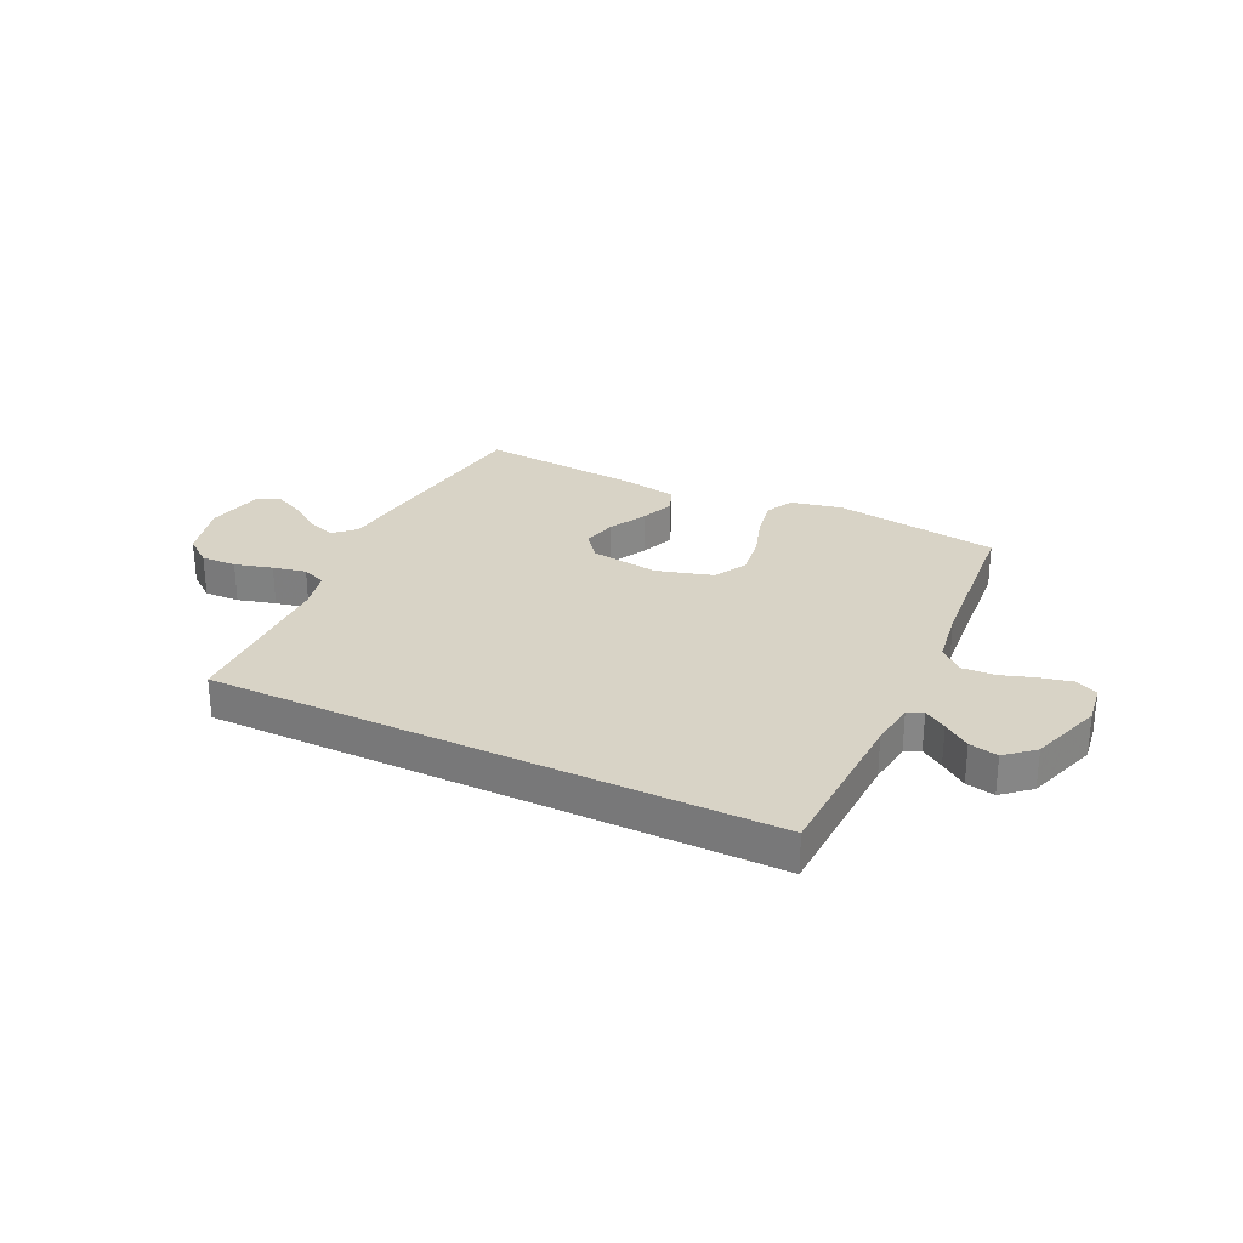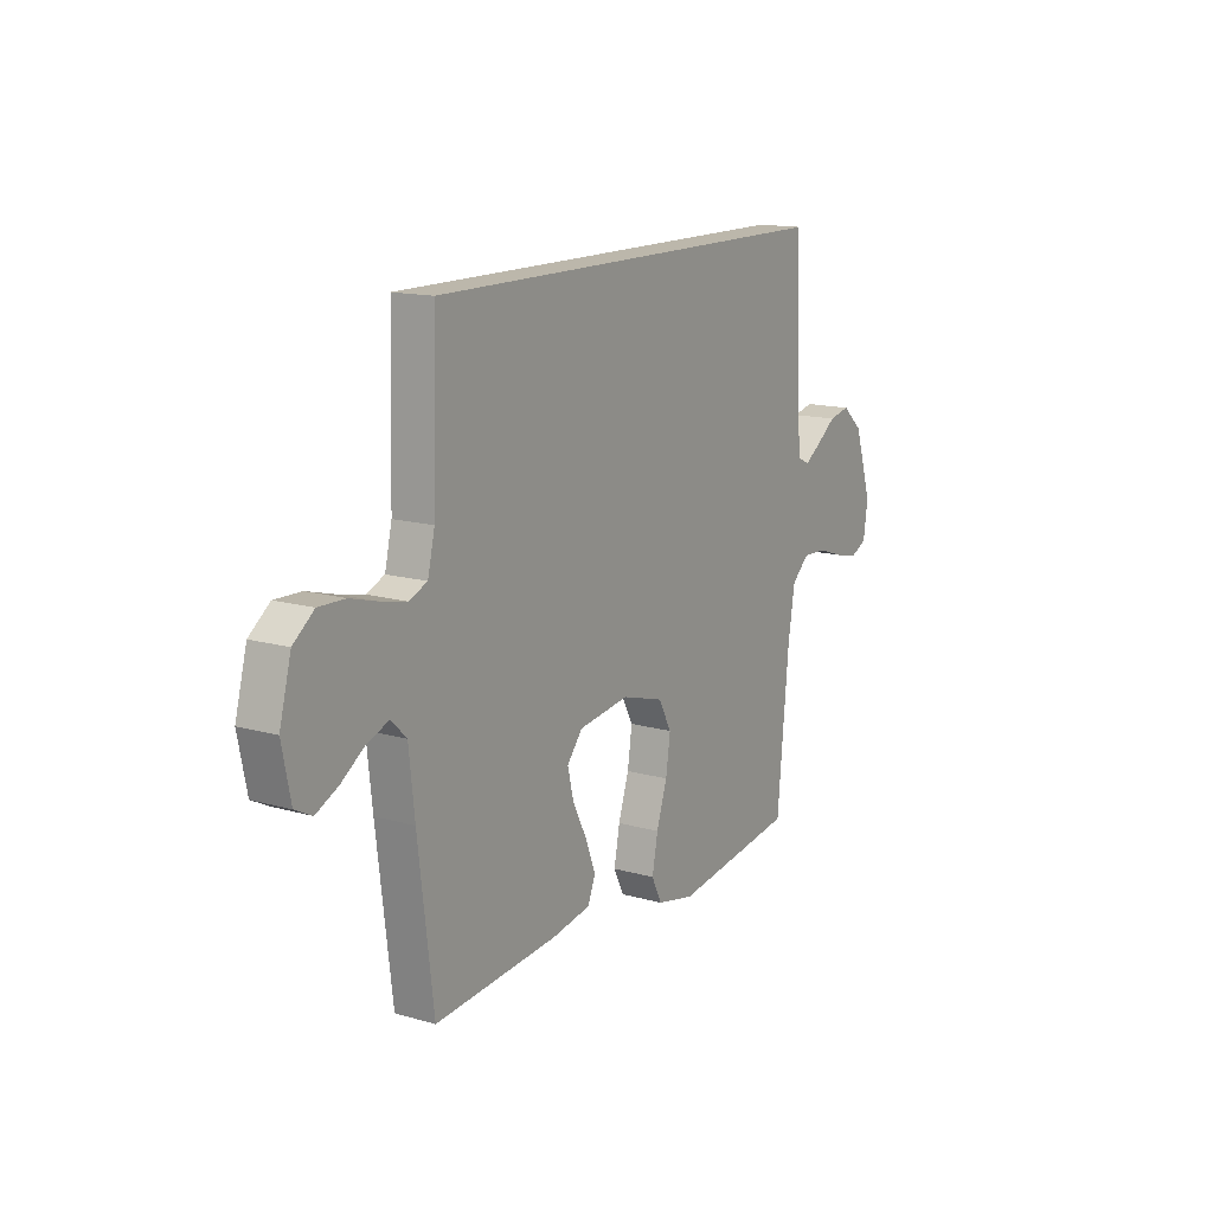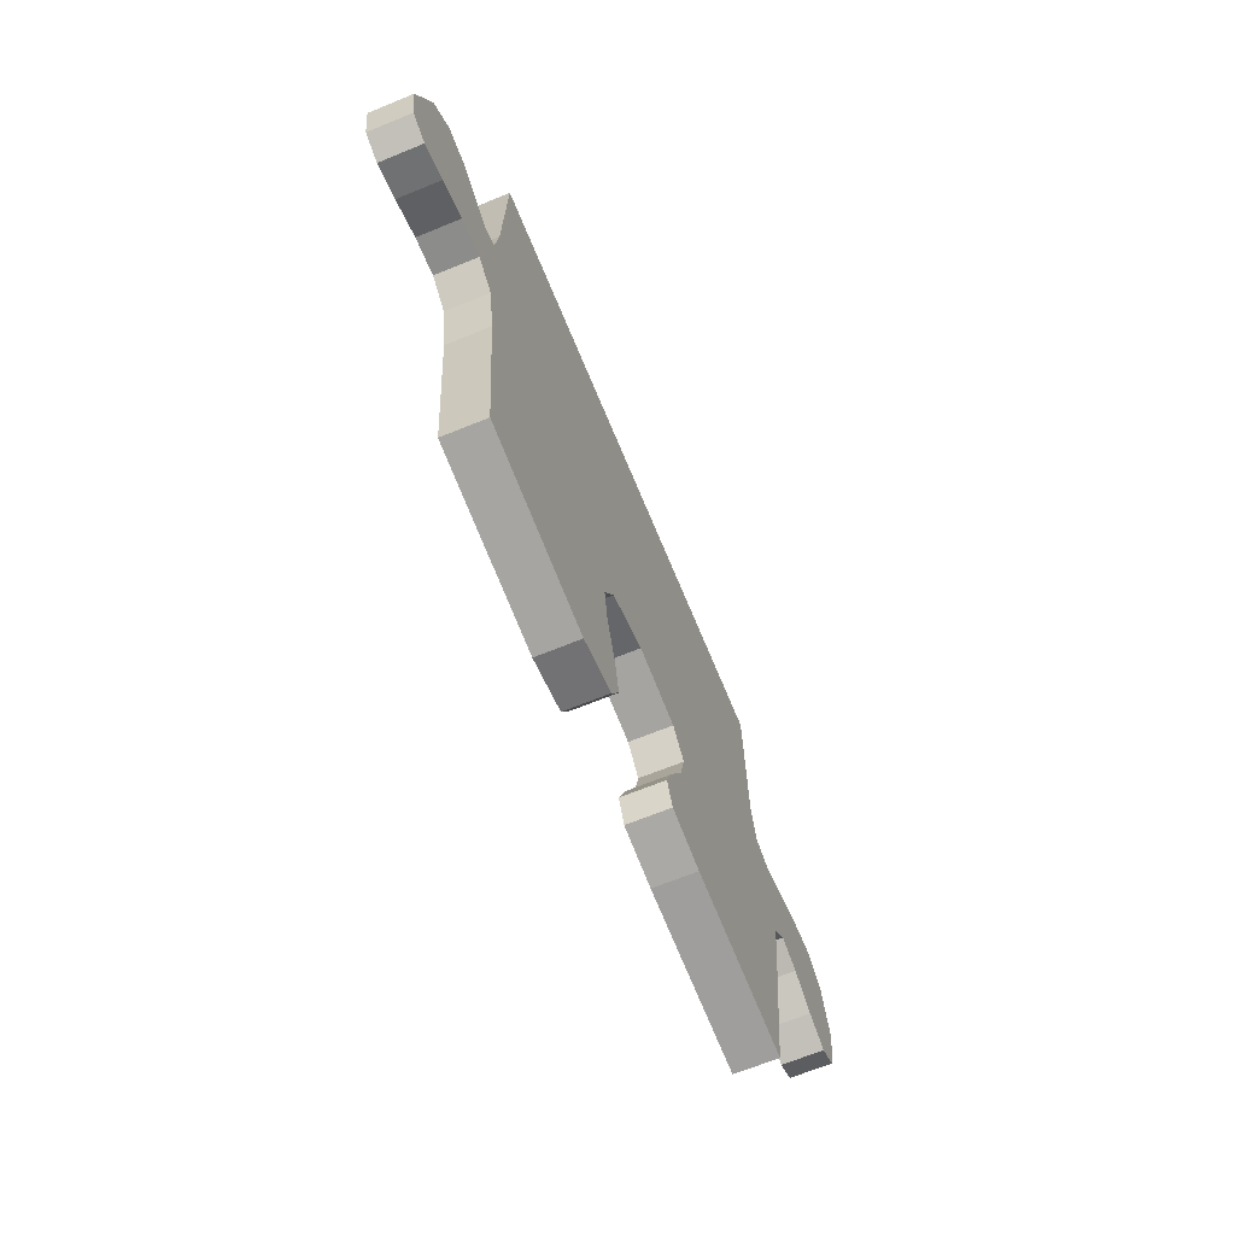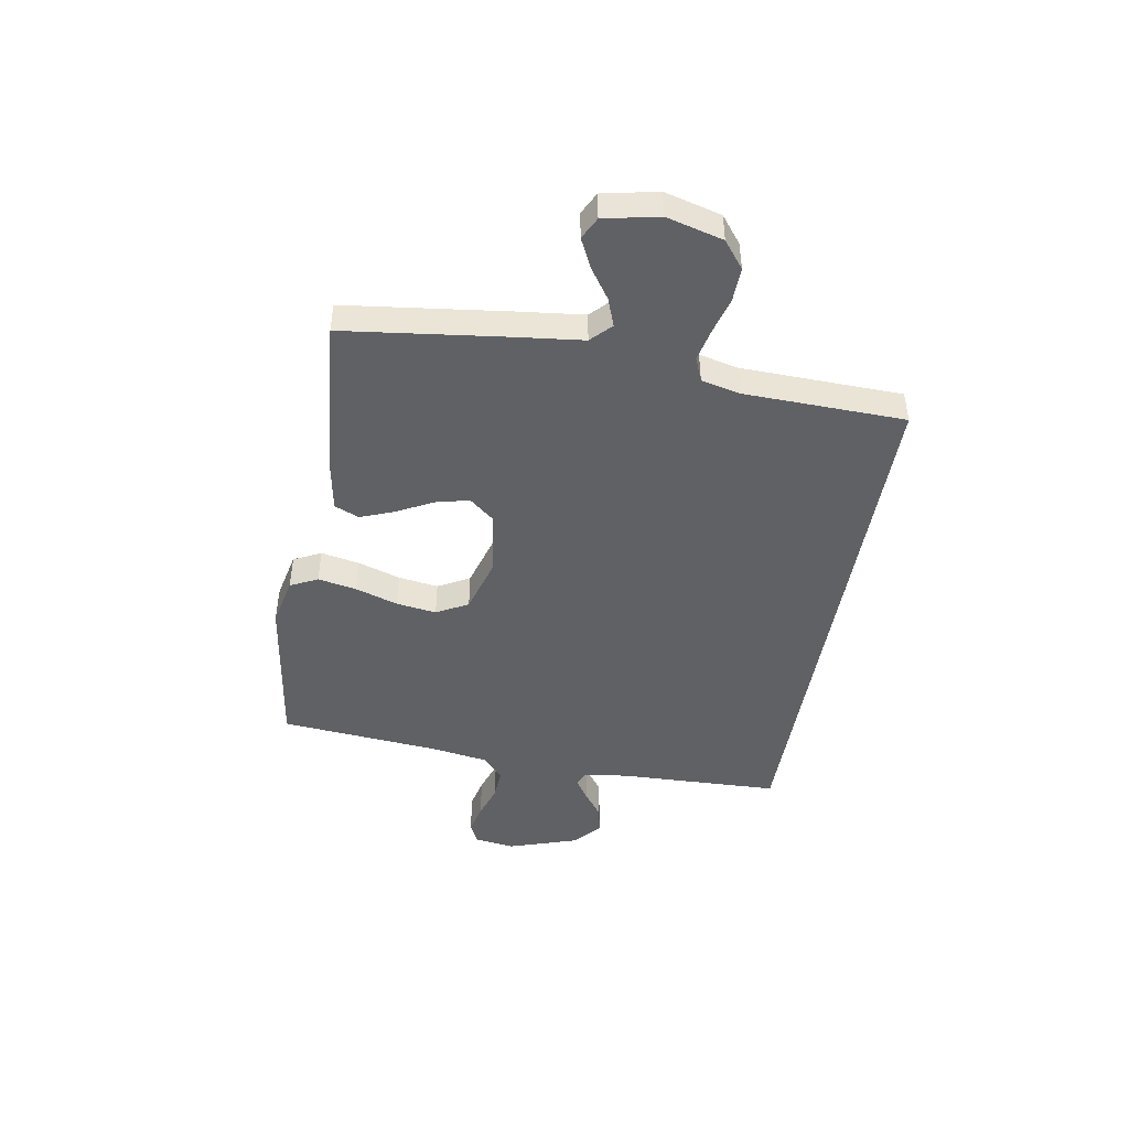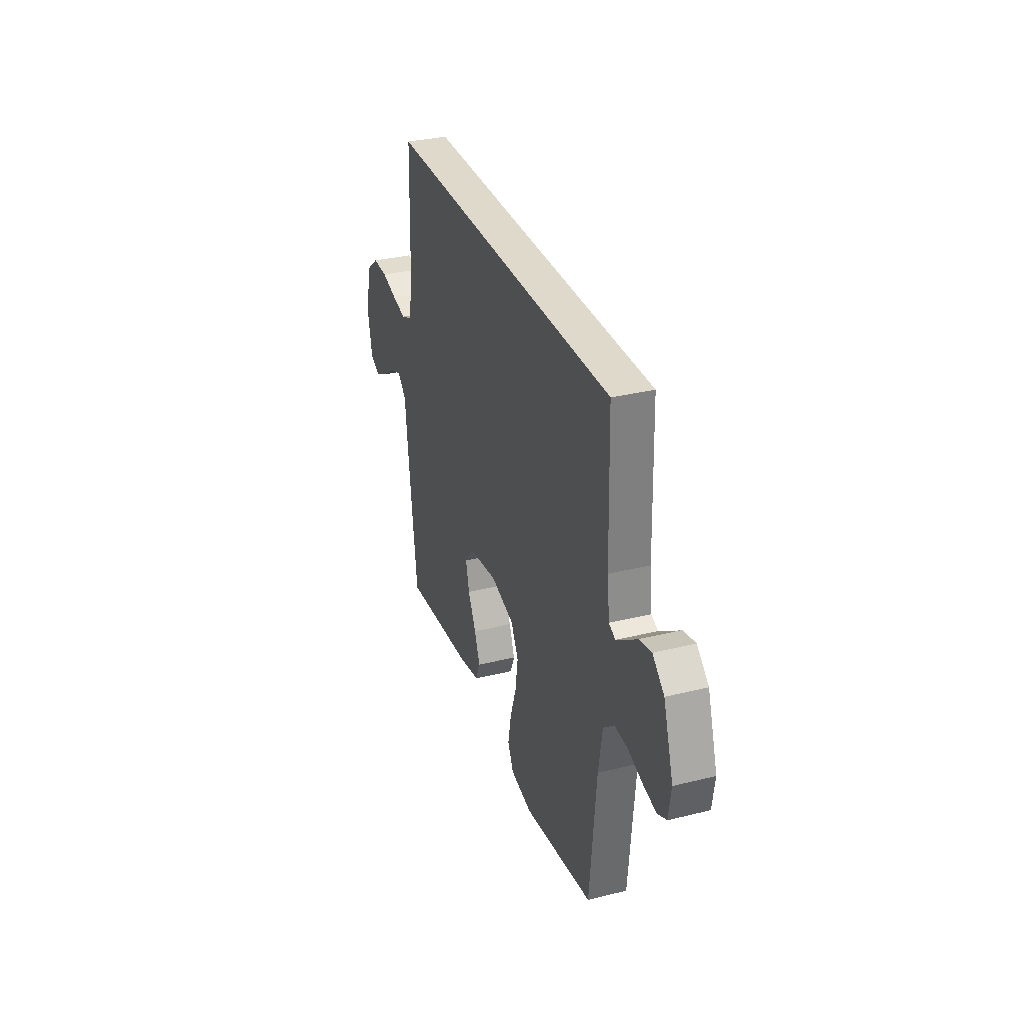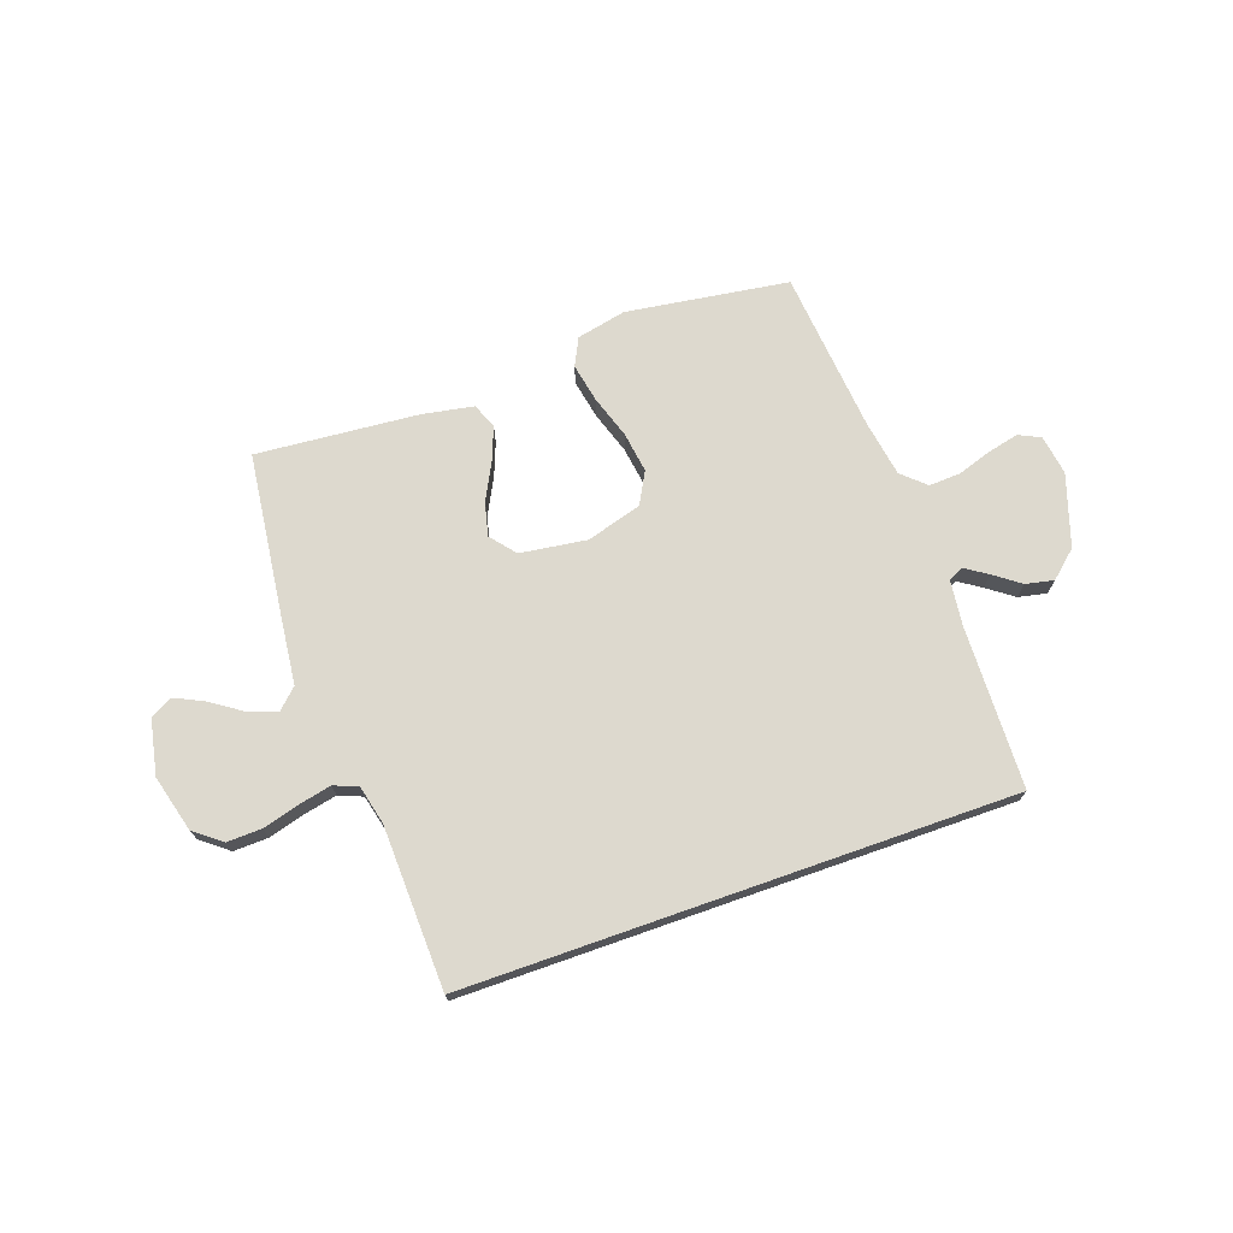
<metadata>
{"format":"obj","ext":"obj","renderer":"f3d","projection":"perspective","resolution":1024,"background":"white","views":[{"elev":27.9,"azim":25.9,"up":"+Y"},{"elev":14.5,"azim":-58.2,"up":"+Z"},{"elev":-66.7,"azim":112.3,"up":"+Z"},{"elev":-45.7,"azim":-99.6,"up":"+Y"},{"elev":32.3,"azim":70.9,"up":"+Z"},{"elev":71.8,"azim":-19.4,"up":"+Y"}]}
</metadata>
<code>
v 0.537 0.07 0.5
v 0.546 0.07 0.2
v 0.556 0.07 0.116
v 0.584 0.07 0.103
v 0.625 0.07 0.13
v 0.673 0.07 0.165
v 0.725 0.07 0.176
v 0.775 0.07 0.132
v 0.818 0.07 0
v 0.807 0.07 -0.074
v 0.767 0.07 -0.093
v 0.71 0.07 -0.08
v 0.647 0.07 -0.059
v 0.588 0.07 -0.056
v 0.545 0.07 -0.095
v 0.528 0.07 -0.2
v 0.5 0.07 -0.5
v 0.2 0.07 -0.543
v 0.108 0.07 -0.523
v 0.083 0.07 -0.472
v 0.097 0.07 -0.4
v 0.123 0.07 -0.321
v 0.134 0.07 -0.246
v 0.102 0.07 -0.187
v 0 0.07 -0.157
v -0.123 0.07 -0.174
v -0.161 0.07 -0.22
v -0.146 0.07 -0.282
v -0.111 0.07 -0.35
v -0.087 0.07 -0.412
v -0.106 0.07 -0.458
v -0.2 0.07 -0.475
v -0.5 0.07 -0.5
v -0.537 0.07 -0.2
v -0.551 0.07 -0.075
v -0.588 0.07 -0.039
v -0.64 0.07 -0.058
v -0.697 0.07 -0.097
v -0.751 0.07 -0.123
v -0.792 0.07 -0.102
v -0.813 0.07 0
v -0.785 0.07 0.105
v -0.735 0.07 0.144
v -0.671 0.07 0.142
v -0.603 0.07 0.123
v -0.543 0.07 0.11
v -0.499 0.07 0.128
v -0.482 0.07 0.2
v -0.473 0.07 0.5
v 0.537 0 0.5
v 0.546 0 0.2
v 0.556 0 0.116
v 0.584 0 0.103
v 0.625 0 0.13
v 0.673 0 0.165
v 0.725 0 0.176
v 0.775 0 0.132
v 0.818 0 0
v 0.807 0 -0.074
v 0.767 0 -0.093
v 0.71 0 -0.08
v 0.647 0 -0.059
v 0.588 0 -0.056
v 0.545 0 -0.095
v 0.528 0 -0.2
v 0.5 0 -0.5
v 0.2 0 -0.543
v 0.108 0 -0.523
v 0.083 0 -0.472
v 0.097 0 -0.4
v 0.123 0 -0.321
v 0.134 0 -0.246
v 0.102 0 -0.187
v 0 0 -0.157
v -0.123 0 -0.174
v -0.161 0 -0.22
v -0.146 0 -0.282
v -0.111 0 -0.35
v -0.087 0 -0.412
v -0.106 0 -0.458
v -0.2 0 -0.475
v -0.5 0 -0.5
v -0.537 0 -0.2
v -0.551 0 -0.075
v -0.588 0 -0.039
v -0.64 0 -0.058
v -0.697 0 -0.097
v -0.751 0 -0.123
v -0.792 0 -0.102
v -0.813 0 0
v -0.785 0 0.105
v -0.735 0 0.144
v -0.671 0 0.142
v -0.603 0 0.123
v -0.543 0 0.11
v -0.499 0 0.128
v -0.482 0 0.2
v -0.473 0 0.5
f 48 49 1 2
f 47 48 2 3
f 46 47 3 4
f 43 44 45
f 42 43 45
f 41 42 45
f 40 41 45
f 39 40 45
f 38 39 45
f 37 38 45
f 36 37 45 46
f 35 36 46 4
f 33 34 35
f 32 33 35
f 31 32 35
f 30 31 35
f 29 30 35
f 28 29 35
f 27 28 35
f 26 27 35
f 25 26 35 4
f 20 21 22
f 19 20 22
f 18 19 22
f 17 18 22
f 16 17 22
f 15 16 22 23
f 14 15 23 24
f 11 12 13
f 10 11 13
f 9 10 13
f 8 9 13
f 7 8 13
f 6 7 13
f 5 6 13
f 4 5 13 14
f 4 14 24 25
f 51 50 98 97
f 52 51 97 96
f 53 52 96 95
f 94 93 92
f 94 92 91
f 94 91 90
f 94 90 89
f 94 89 88
f 94 88 87
f 94 87 86
f 95 94 86 85
f 53 95 85 84
f 84 83 82
f 84 82 81
f 84 81 80
f 84 80 79
f 84 79 78
f 84 78 77
f 84 77 76
f 84 76 75
f 53 84 75 74
f 71 70 69
f 71 69 68
f 71 68 67
f 71 67 66
f 71 66 65
f 72 71 65 64
f 73 72 64 63
f 62 61 60
f 62 60 59
f 62 59 58
f 62 58 57
f 62 57 56
f 62 56 55
f 62 55 54
f 63 62 54 53
f 74 73 63 53
f 1 50 51 2
f 2 51 52 3
f 3 52 53 4
f 4 53 54 5
f 5 54 55 6
f 6 55 56 7
f 7 56 57 8
f 8 57 58 9
f 9 58 59 10
f 10 59 60 11
f 11 60 61 12
f 12 61 62 13
f 13 62 63 14
f 14 63 64 15
f 15 64 65 16
f 16 65 66 17
f 17 66 67 18
f 18 67 68 19
f 19 68 69 20
f 20 69 70 21
f 21 70 71 22
f 22 71 72 23
f 23 72 73 24
f 24 73 74 25
f 25 74 75 26
f 26 75 76 27
f 27 76 77 28
f 28 77 78 29
f 29 78 79 30
f 30 79 80 31
f 31 80 81 32
f 32 81 82 33
f 33 82 83 34
f 34 83 84 35
f 35 84 85 36
f 36 85 86 37
f 37 86 87 38
f 38 87 88 39
f 39 88 89 40
f 40 89 90 41
f 41 90 91 42
f 42 91 92 43
f 43 92 93 44
f 44 93 94 45
f 45 94 95 46
f 46 95 96 47
f 47 96 97 48
f 48 97 98 49
f 49 98 50 1

</code>
